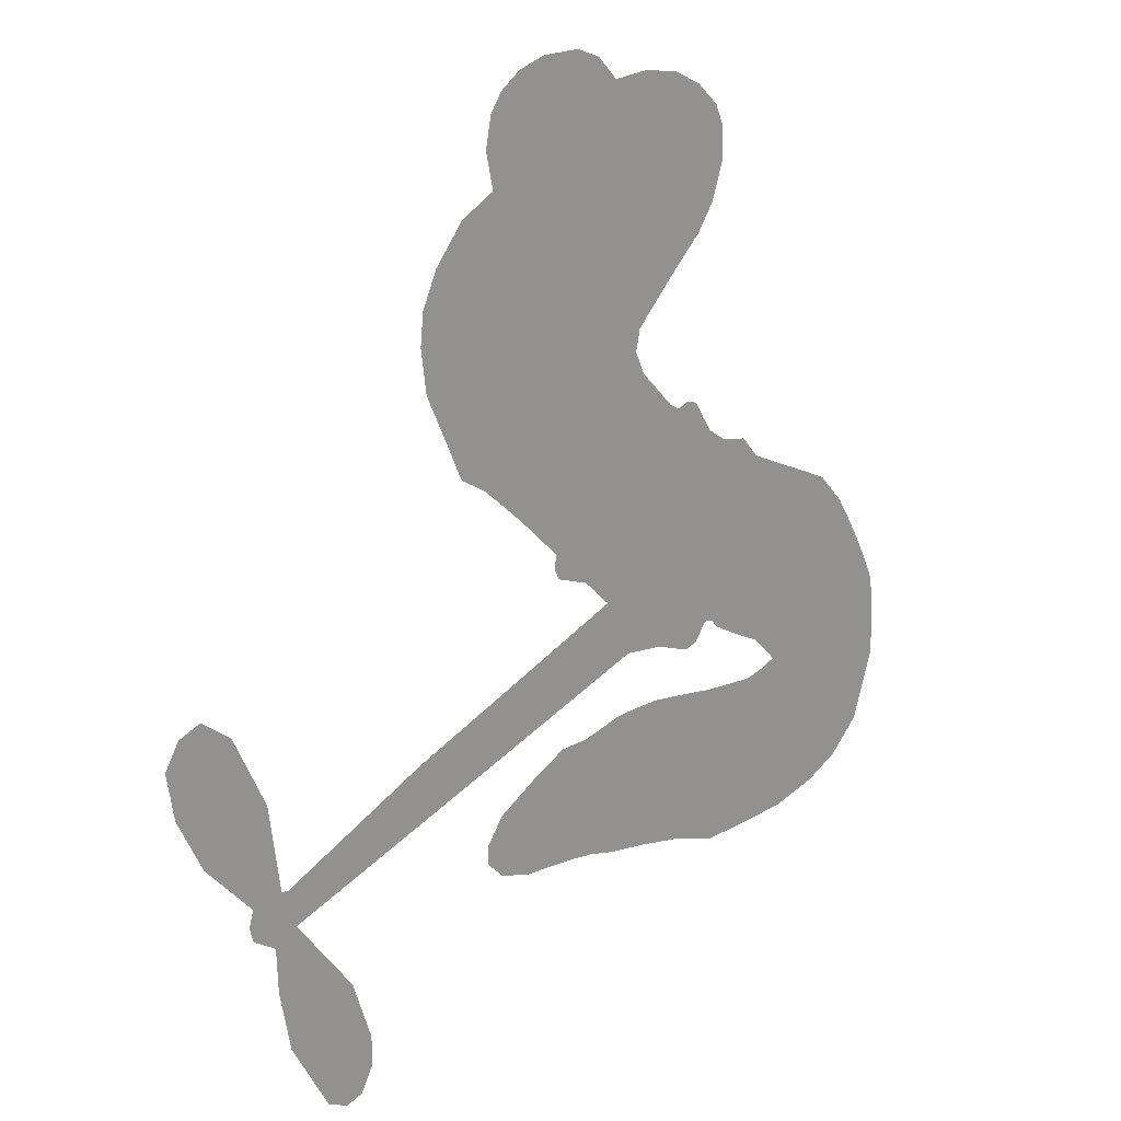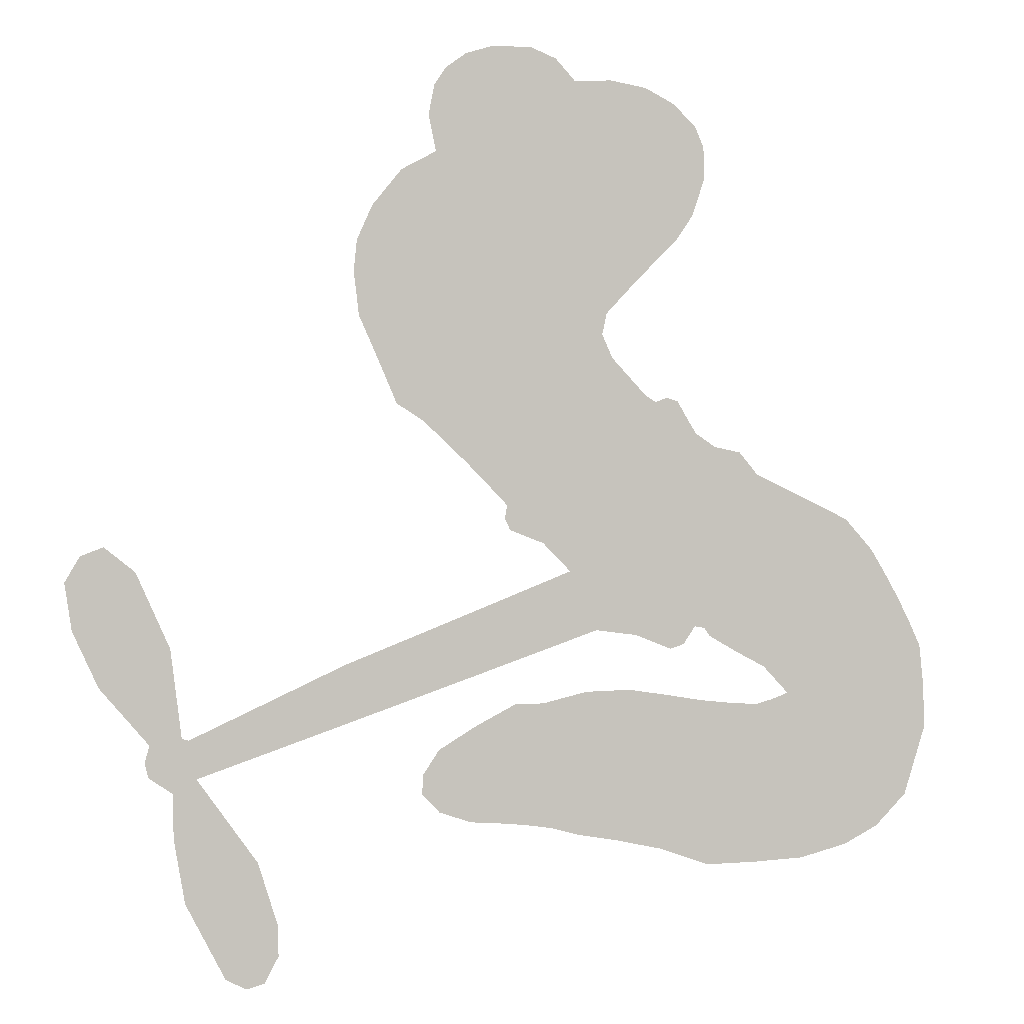
<metadata>
{"format":"obj","ext":"obj","renderer":"f3d","projection":"perspective","resolution":1024,"background":"white","views":[{"elev":22.0,"azim":137.3,"up":"+Y"},{"elev":-0.0,"azim":166.5,"up":"+Y"}]}
</metadata>
<code>
v -278.3 67.89 0
v -273.2 68.76 0
v -268.1 68.4 0
v -265.3 71.5 0
v -261.8 72.9 0
v -256.3 72.92 0
v -252.4 71.7 0
v -249.6 69.64 0
v -247.9 67.18 0
v -247.1 63 0
v -248.2 57.97 0
v -243.3 55.33 0
v -239.2 50.27 0
v -237.1 45.47 0
v -236.7 41.15 0
v -237.4 35.09 0
v -242.7 23.07 0
v -246.3 20.75 0
v -258.3 9.074 0
v -258 7.199 0
v -258.7 5.597 0
v -267.3 -0.1675 0
v -235.4 -12.86 0
v -214.1 -22.72 0
v -213.2 -22.49 0
v -211.6 -10.35 0
v -207 0.04565 0
v -202.8 3.403 0
v -199.6 2.218 0
v -197.6 -1.305 0
v -198.6 -7.795 0
v -202.1 -15.49 0
v -208.9 -23.31 0
v -208.2 -25.63 0
v -208.7 -27.66 0
v -211.9 -29.85 0
v -212.1 -36.07 0
v -213.6 -44.79 0
v -219.1 -55.25 0
v -222 -56.66 0
v -224.4 -55.96 0
v -226.3 -52.35 0
v -226.2 -48.2 0
v -223.5 -39.55 0
v -215.2 -27.98 0
v -271.2 -8.455 0
v -282 -11.19 0
v -283.9 -10.56 0
v -285.6 -8.071 0
v -287 -8.316 0
v -287.8 -9.455 0
v -295.9 -13.9 0
v -299.4 -17.7 0
v -294.8 -19.25 0
v -276.4 -16.95 0
v -269.6 -17.08 0
v -263.5 -18.58 0
v -259.4 -18.66 0
v -248.6 -24.76 0
v -246.3 -28.17 0
v -246.2 -30.9 0
v -248.7 -33.4 0
v -253.1 -34.88 0
v -268.4 -37.05 0
v -280.7 -39.44 0
v -287.4 -41.84 0
v -294.5 -41.7 0
v -308.2 -39.56 0
v -313 -37.05 0
v -317.4 -32.59 0
v -320.4 -22.99 0
v -319.7 -11.23 0
v -312.2 2.741 0
v -308.4 7.043 0
v -294.8 13.53 0
v -292.3 16.6 0
v -288.6 17.35 0
v -285.7 19.29 0
v -283.1 23.76 0
v -281.5 24.25 0
v -279.8 23.65 0
v -278.4 24.5 0
v -273.5 29.79 0
v -272 33.05 0
v -272.6 35.99 0
v -282.8 46.52 0
v -285.3 50.13 0
v -287 55.47 0
v -286.9 59.85 0
v -285.7 62.71 0
v -282.4 65.78 0
v -243.2 -18.28 0
v -213.3 -24.26 0
v -278.3 22.01 0
v -286.9 -6.204 0
v -291.9 -11.79 0
v -281.8 22.18 0
v -261.2 8.026 0
v -277 -9.21 0
v -229.2 -23.15 0
v -211.1 -23.45 0
v -222.2 -25.57 0
v -218.7 -26.78 0
v -284.3 21.58 0
v -283.9 -5.934 0
v -212.4 -16.42 0
v -211.2 -26.32 0
v -210.7 -19.73 0
v -250 -29.66 0
v -222.1 -52.75 0
v -273.8 24.52 0
v -289.7 -7.978 0
v -282.9 19.37 0
v -281.2 59.09 0
v -253.1 65.47 0
v -267.6 36.22 0
v -263.5 3.776 0
v -282 -8.386 0
v -224.8 -17.8 0
v -219.4 -20.26 0
v -286.1 -1.184 0
v -262.4 13.54 0
v -284.9 14.71 0
v -267.8 29.99 0
v -279 -5.102 0
v -216.2 -24.93 0
v -291.9 -2.847 0
v -219.2 -23.54 0
v -222.4 -22.11 0
v -289.9 12.32 0
v -261.6 -25.55 0
v -219.3 -33.77 0
v -202.7 -1.043 0
v -205.5 -19.4 0
v -216.4 -50.02 0
v -261.1 66.02 0
v -225.7 -24.36 0
v -261.5 -21.78 0
v -215.4 -32.18 0
v -268.2 -23.93 0
v -253.9 -21.53 0
v -257.6 -23.83 0
v -244.7 42.49 0
v -307.2 -32.31 0
v -278.5 63.07 0
v -278.2 52.3 0
v -255.4 68.88 0
v -273.2 15.92 0
v -297.7 -7.524 0
v -209.3 -5.154 0
v -208.3 -16.33 0
v -264.4 67.82 0
v -267.3 61.46 0
v -264.3 63.95 0
v -261.5 57.43 0
v -260.7 61.71 0
v -260.9 -35.49 0
v -253.5 -26.32 0
v -240.5 42.93 0
v -249 28.4 0
v -309.1 -35.65 0
v -281.4 50.12 0
v -277.7 41.36 0
v -282.1 54.63 0
v -274.8 19.92 0
v -295.5 -10.4 0
v -302.3 -12.13 0
v -264 60.1 0
v -268.1 54.74 0
v -254.9 58.43 0
v -257.2 64.24 0
v -243 47.07 0
v -242.1 37.83 0
v -246.6 24.93 0
v -301.6 -41.31 0
v -312.6 -31.02 0
v -279.1 16.92 0
v -266.5 21.29 0
v -258.3 59.07 0
v -257.7 53.53 0
v -240.1 29.07 0
v -270.8 27.22 0
v -305.1 -35.56 0
v -300.2 -31.12 0
v -270.8 21.9 0
v -244.5 28.72 0
v -252.6 14.93 0
v -267.6 25.55 0
v -242.7 33.12 0
v -259.2 28.76 0
v -254.1 22.7 0
v -263.8 28.26 0
v -249.9 22.82 0
v -261.1 23.62 0
v -261.7 34.25 0
v -249.5 17.83 0
v -264.4 31.61 0
v -253.5 18.84 0
v -258 20.41 0
v -256.8 16.32 0
v -261.3 17.59 0
v -255.5 11.98 0
v -266.3 16.55 0
v -258.8 13.66 0
v -268.9 32.95 0
v -288.5 -3.408 0
v -289.7 -0.01049 0
v -285.9 5.512 0
v -296.3 2.107 0
v -200.3 -4.215 0
v -204.7 -5.101 0
v -207 -9.329 0
v -275 57.78 0
v -278.6 56.22 0
v -271 7.389 0
v -270.9 64.54 0
v -270.1 42.8 0
v -300.4 -14.8 0
v -306.9 -19.24 0
v -303.2 -18.57 0
v -304.6 -15.7 0
v -308.8 -11.79 0
v -308.1 -15.52 0
v -303.9 -25.53 0
v -314.8 -17.14 0
v -304.7 -21.93 0
v -309.2 -25.06 0
v -300.2 -22.35 0
v -311.5 -15.28 0
v -316.2 -3.952 0
v -311.9 -20.77 0
v -251.3 61.16 0
v -254.6 61.93 0
v -243.3 51.18 0
v -247.7 53.14 0
v -247.2 48.75 0
v -252.9 50.1 0
v -237 38.11 0
v -239.6 39.94 0
v -313.8 -33.73 0
v -316.5 -27.11 0
v -263.2 51.8 0
v -238.7 32.08 0
v -250.5 36.41 0
v -286.2 10.14 0
v -290.4 7.437 0
v -279 8.574 0
v -282 11.67 0
v -282.6 7.507 0
v -281.8 1.812 0
v -304.7 0.4974 0
v -208.7 -12.63 0
v -204.8 -12.58 0
v -200.3 -11.65 0
v -202.5 -8.323 0
v -277.8 59.71 0
v -274.3 61.94 0
v -271 59.17 0
v -268.2 4.52 0
v -267.4 11.73 0
v -267.6 65.01 0
v -270.1 38.93 0
v -265.4 41.1 0
v -275.1 38.7 0
v -276.9 46.89 0
v -274 42.55 0
v -272.3 47.01 0
v -266.8 47.41 0
v -309.8 -29.12 0
v -306.2 -28.58 0
v -312.8 -25.54 0
v -315.8 -22.17 0
v -299.5 -26.59 0
v -286.3 -18.51 0
v -297 -23.28 0
v -295.3 -26.88 0
v -290.8 -18.98 0
v -295.6 -31.28 0
v -298.3 -34.81 0
v -288.2 -27.13 0
v -293.6 -22.8 0
v -302 -34.04 0
v -296.5 -38.36 0
v -292.1 -28.35 0
v -290.1 -23.71 0
v -290.9 -38.4 0
v -286.6 -22.87 0
v -290.1 -33.34 0
v -281.5 -26.7 0
v -294.1 -34.77 0
v -281.5 -17.72 0
v -284.7 -25.8 0
v -286.3 -30.35 0
v -281.7 -22.31 0
v -285.1 -35.65 0
v -276.7 -22.91 0
v -297.2 -18.57 0
v -251.8 55.14 0
v -260.9 54.19 0
v -264.1 55.11 0
v -259.9 50.89 0
v -256.5 50.19 0
v -262.7 47.67 0
v -255.1 43.85 0
v -259 47.26 0
v -261.4 43.37 0
v -261.6 38.77 0
v -264.2 36.36 0
v -256.3 36.82 0
v -258.2 41.17 0
v -246.1 35.91 0
v -247.8 39.62 0
v -248.7 32.57 0
v -249.4 44.25 0
v -252.3 40.42 0
v -253.8 32.73 0
v -289.4 3.77 0
v -293.2 4.637 0
v -301.6 10.31 0
v -294.8 8.893 0
v -298.2 11.91 0
v -298.6 8.356 0
v -303.2 5.43 0
v -285.3 2.08 0
v -282.1 -2.141 0
v -277.4 -1.04 0
v -307.9 2.939 0
v -313.1 -10.65 0
v -275.3 65.6 0
v -264.8 6.772 0
v -269.9 14.43 0
v -269.7 18.28 0
v -273.6 10.88 0
v -263.9 10.55 0
v -280.3 43.96 0
v -267 44.02 0
v -266.9 51.19 0
v -271.3 51.52 0
v -272 55.38 0
v -286.9 -38.53 0
v -282.1 -31.85 0
v -254.4 53.02 0
v -250.6 47.53 0
v -257.9 33.2 0
v -300.7 2.446 0
v -300.5 -2.983 0
v -305 8.722 0
v -275 -4.971 0
v -271.1 -3.447 0
v -278.3 3.848 0
v -273.9 2.051 0
v -267.5 8.547 0
v -277 13.07 0
v -275 50.23 0
v -280.9 -35.56 0
v -274.3 -38.05 0
v -275 -30.91 0
v -277.4 -38.74 0
v -276.8 -34.83 0
v -272.7 -34.21 0
v -278.6 -31.84 0
v -276.8 -27.39 0
v -269.5 -29.59 0
v -272.8 -24.5 0
v -270.5 -20.97 0
v -266.8 -20.45 0
v -273 -16.96 0
v -257.2 -13.38 0
v -251.4 -6.532 0
v -270.8 1.129 0
v -275.1 6.417 0
v -269.3 -33.33 0
v -264.5 -31.07 0
v -264.7 -36.03 0
v -257.9 -29 0
v -273.9 -20.51 0
v -264.2 -10.92 0
v -261.5 -29.24 0
v -257.1 -35.14 0
v -259.4 -32.17 0
v -255.5 -31.84 0
v -259.4 -3.354 0
v -267.8 -3.471 0
v -263.4 -1.762 0
v -221 -47.64 0
v -217.4 -46.18 0
v -217.5 -40.15 0
v -224.9 -43.88 0
v -220.6 -43.37 0
v -259.4 69.69 0
v -293.5 -6.358 0
v -296.2 -3.411 0
v -257.3 25.35 0
v -253 26.69 0
v -262.9 20.63 0
v -320.3 -17.02 0
v -317.1 -14.11 0
v -278.8 -19.99 0
v -310.3 -2.724 0
v -308.9 -7.031 0
v -304.1 -8.119 0
v -306.3 -3.382 0
v -300.9 -9.247 0
v -303.6 -4.981 0
v -272.4 -28.03 0
v -265.6 -27.03 0
v -264.6 -23.56 0
v -262.9 -6.42 0
v -267.7 -9.69 0
v -259.8 -9.716 0
v -255.4 -4.945 0
v -250.2 -15.84 0
v -255.4 -9.346 0
v -253.7 -14.61 0
v -243.4 -9.699 0
v -250.5 -11.15 0
v -246.4 -13.22 0
v -247.4 -8.117 0
v -246.7 -17.06 0
v -212.9 -40.43 0
v -216.2 -36.31 0
v -221.4 -36.66 0
v -255.4 29.48 0
v -314.2 -0.5523 0
v -313.3 -6.39 0
v -318 -7.518 0
v -316.2 -10.24 0
v -266.3 -6.552 0
v -230.1 -15.33 0
v -228.6 -19.12 0
v -236.2 -20.72 0
v -232.7 -21.93 0
v -233.2 -17.9 0
v -237.3 -16.64 0
v -239.4 -11.28 0
v -242.3 -14.21 0
v -300.6 -37.35 0
v -304.6 -38.66 0
f 112 206 391
f 186 160 174
f 75 130 76
f 203 122 201
f 105 121 206
f 45 107 93
f 51 50 112
f 123 78 77
f 89 88 114
f 125 118 99
f 1 91 145
f 162 164 87
f 25 108 106
f 43 42 110
f 80 79 97
f 126 93 24
f 58 138 142
f 179 299 180
f 128 129 102
f 105 125 325
f 52 166 167
f 143 159 172
f 240 176 70
f 142 138 131
f 176 240 161
f 223 231 219
f 59 158 109
f 95 112 50
f 117 21 98
f 113 94 97
f 97 104 113
f 104 78 113
f 349 383 22
f 166 112 391
f 105 95 49
f 74 73 327
f 51 112 96
f 82 94 111
f 107 34 101
f 52 218 53
f 323 345 322
f 203 260 122
f 90 89 114
f 167 221 218
f 145 256 257
f 91 90 114
f 298 232 170
f 98 19 334
f 282 183 437
f 77 76 130
f 4 3 152
f 152 5 4
f 56 365 366
f 45 126 103
f 115 9 8
f 8 7 147
f 45 139 36
f 106 151 252
f 147 7 6
f 381 158 375
f 114 145 91
f 246 208 245
f 136 154 156
f 10 9 115
f 19 122 334
f 205 83 124
f 17 174 18
f 84 205 116
f 165 111 94
f 182 83 111
f 162 146 164
f 239 15 159
f 206 207 127
f 129 137 102
f 236 234 235
f 350 250 326
f 172 159 14
f 180 302 342
f 126 45 93
f 322 318 320
f 239 238 15
f 211 150 212
f 5 152 390
f 136 152 154
f 25 93 101
f 31 30 210
f 107 45 36
f 124 192 197
f 161 183 144
f 119 430 137
f 120 119 129
f 296 364 376
f 359 361 355
f 287 274 285
f 363 373 406
f 276 285 281
f 50 49 95
f 53 218 220
f 275 54 297
f 49 48 118
f 126 128 103
f 274 287 294
f 58 57 138
f 78 123 113
f 407 406 131
f 118 105 49
f 375 158 142
f 68 161 69
f 61 109 62
f 421 139 132
f 109 60 59
f 166 52 96
f 423 394 160
f 60 109 61
f 348 349 351
f 85 84 116
f 141 58 142
f 162 87 86
f 43 110 385
f 134 32 151
f 386 385 135
f 110 42 41
f 110 135 385
f 102 103 128
f 57 366 407
f 40 110 41
f 40 39 110
f 421 387 420
f 119 137 129
f 141 158 59
f 37 36 139
f 105 206 95
f 47 118 48
f 94 81 97
f 95 206 112
f 430 433 432
f 432 100 430
f 413 416 369
f 82 81 94
f 177 165 94
f 98 20 19
f 98 21 20
f 97 79 104
f 63 62 109
f 108 151 106
f 117 330 259
f 210 133 211
f 93 107 101
f 83 82 111
f 259 22 117
f 348 99 46
f 47 99 118
f 24 93 25
f 132 139 45
f 35 34 107
f 126 24 128
f 101 34 33
f 118 125 105
f 130 123 77
f 115 8 147
f 128 24 120
f 108 101 33
f 27 133 28
f 108 33 134
f 255 253 254
f 185 111 165
f 28 133 29
f 133 30 29
f 129 128 120
f 110 39 135
f 159 15 14
f 145 114 256
f 193 160 394
f 101 108 25
f 389 388 385
f 36 35 107
f 168 154 153
f 81 80 97
f 372 373 363
f 151 108 134
f 214 114 164
f 145 257 329
f 163 265 335
f 179 233 171
f 390 6 5
f 147 390 171
f 113 123 177
f 177 123 248
f 209 346 392
f 397 396 225
f 261 154 152
f 27 150 211
f 253 252 151
f 152 136 390
f 3 2 216
f 168 169 300
f 261 152 3
f 168 156 154
f 261 153 154
f 234 236 172
f 179 156 155
f 147 171 115
f 64 374 372
f 375 380 381
f 141 142 158
f 142 131 375
f 172 14 13
f 143 173 239
f 308 205 197
f 196 198 187
f 283 175 67
f 161 144 176
f 264 266 163
f 214 146 213
f 85 262 264
f 262 85 116
f 114 88 164
f 87 164 88
f 177 94 113
f 332 148 331
f 112 166 96
f 166 149 403
f 346 209 345
f 223 219 221
f 169 168 153
f 155 156 168
f 265 162 86
f 162 265 146
f 179 180 170
f 11 10 232
f 136 156 171
f 171 156 179
f 12 234 13
f 172 13 234
f 173 311 189
f 189 311 313
f 16 173 189
f 200 198 199
f 288 280 284
f 183 282 144
f 270 184 224
f 70 176 241
f 245 248 123
f 148 165 177
f 188 194 192
f 188 182 185
f 179 155 299
f 179 170 233
f 299 300 242
f 301 302 180
f 188 192 124
f 17 181 186
f 83 182 124
f 438 161 68
f 437 283 279
f 288 290 286
f 220 226 228
f 332 165 148
f 188 185 178
f 17 186 174
f 189 186 181
f 174 193 18
f 185 182 111
f 202 187 200
f 182 188 124
f 16 189 243
f 311 173 312
f 189 313 186
f 194 190 192
f 18 193 196
f 194 188 178
f 190 195 197
f 160 193 174
f 198 196 193
f 122 204 201
f 393 194 199
f 160 313 316
f 304 314 343
f 190 197 192
f 198 193 191
f 197 195 308
f 199 191 393
f 198 191 199
f 395 194 178
f 198 200 187
f 201 200 199
f 204 19 202
f 395 199 194
f 201 395 203
f 332 178 185
f 204 202 200
f 260 331 333
f 201 204 200
f 19 204 122
f 83 205 84
f 197 205 124
f 207 206 121
f 206 127 391
f 324 317 207
f 130 320 246
f 250 350 249
f 123 130 245
f 127 207 209
f 207 121 324
f 30 133 210
f 133 27 211
f 150 26 212
f 210 211 255
f 252 212 26
f 253 255 212
f 146 354 339
f 258 153 216
f 146 214 164
f 256 214 213
f 353 247 333
f 348 46 349
f 2 1 329
f 216 257 258
f 307 263 308
f 354 267 338
f 52 167 218
f 221 220 218
f 221 167 223
f 269 270 227
f 219 226 220
f 53 220 228
f 167 222 223
f 219 220 221
f 402 400 404
f 328 225 229
f 222 229 223
f 269 227 271
f 226 227 224
f 224 273 228
f 397 72 396
f 71 70 241
f 227 226 219
f 226 224 228
f 223 229 231
f 144 269 176
f 273 224 184
f 297 53 228
f 399 251 327
f 231 229 225
f 400 402 399
f 426 427 425
f 71 241 272
f 219 231 227
f 10 115 232
f 233 115 171
f 170 232 233
f 115 233 232
f 11 235 12
f 234 12 235
f 11 232 298
f 236 143 172
f 235 11 298
f 235 237 343
f 299 301 180
f 237 302 304
f 143 239 159
f 173 16 238
f 173 238 239
f 70 69 240
f 161 240 69
f 176 269 271
f 271 231 272
f 338 268 337
f 262 263 217
f 314 312 143
f 189 181 243
f 316 313 244
f 246 245 130
f 249 248 245
f 319 322 321
f 318 207 317
f 250 249 208
f 215 260 333
f 249 245 208
f 248 247 353
f 250 208 324
f 247 248 249
f 325 250 324
f 325 326 250
f 230 399 424
f 400 222 401
f 106 252 26
f 253 151 32
f 255 254 31
f 212 252 253
f 210 255 31
f 253 32 254
f 212 255 211
f 214 256 114
f 257 256 213
f 257 213 258
f 216 2 329
f 339 258 213
f 169 153 258
f 330 117 98
f 326 351 350
f 331 260 203
f 259 330 352
f 3 216 261
f 153 261 216
f 263 262 116
f 266 264 262
f 310 304 305
f 301 242 303
f 265 266 267
f 266 262 217
f 267 266 217
f 265 163 266
f 268 267 217
f 268 338 267
f 263 336 217
f 268 303 337
f 270 269 144
f 227 231 271
f 270 144 282
f 227 270 224
f 272 231 225
f 176 271 241
f 272 225 396
f 241 271 272
f 184 278 276
f 228 273 275
f 276 284 285
f 285 274 277
f 273 276 275
f 284 276 278
f 184 276 273
f 54 275 281
f 175 283 437
f 276 281 275
f 279 184 282
f 278 184 279
f 437 279 282
f 290 288 284
f 376 398 296
f 277 54 281
f 282 184 270
f 438 183 161
f 66 286 67
f 67 286 283
f 279 290 278
f 284 280 285
f 285 280 287
f 277 281 285
f 340 65 295
f 278 290 284
f 292 287 280
f 294 287 292
f 340 286 66
f 341 293 295
f 292 280 293
f 358 359 355
f 279 283 290
f 286 290 283
f 293 280 288
f 291 294 398
f 294 292 289
f 295 293 288
f 289 292 293
f 294 289 296
f 294 291 274
f 340 288 286
f 293 341 289
f 361 362 341
f 365 376 364
f 342 170 180
f 275 297 228
f 237 235 298
f 300 299 155
f 301 299 242
f 168 300 155
f 337 300 169
f 242 337 303
f 342 302 237
f 305 301 303
f 311 312 244
f 336 303 268
f 307 310 306
f 301 305 302
f 305 303 306
f 303 336 306
f 304 302 305
f 307 306 263
f 305 306 310
f 308 263 116
f 307 195 309
f 308 116 205
f 195 307 308
f 309 344 316
f 309 244 315
f 307 309 310
f 315 310 309
f 312 173 143
f 313 311 244
f 314 143 236
f 315 312 314
f 244 309 316
f 186 313 160
f 343 314 236
f 315 314 304
f 315 304 310
f 244 312 315
f 344 309 195
f 393 394 423
f 208 246 317
f 318 317 246
f 75 320 130
f 207 318 209
f 323 251 345
f 320 318 246
f 320 321 322
f 322 319 323
f 320 75 321
f 318 322 209
f 347 74 323
f 327 323 74
f 317 324 208
f 325 324 121
f 105 325 121
f 326 325 125
f 348 326 125
f 350 247 249
f 230 425 399
f 323 327 251
f 427 397 328
f 73 399 327
f 145 329 1
f 216 329 257
f 334 330 98
f 215 352 260
f 332 331 203
f 331 148 333
f 178 332 203
f 332 185 165
f 353 333 148
f 371 247 350
f 122 260 334
f 334 260 352
f 336 263 306
f 265 86 335
f 268 217 336
f 300 337 242
f 337 169 338
f 169 258 339
f 265 354 146
f 146 339 213
f 169 339 338
f 65 340 66
f 288 340 295
f 65 355 295
f 341 295 355
f 237 298 342
f 170 342 298
f 235 343 236
f 304 343 237
f 195 190 344
f 423 344 190
f 346 345 251
f 322 345 209
f 399 425 400
f 391 392 149
f 99 348 125
f 323 319 347
f 413 410 368
f 259 370 22
f 215 351 370
f 326 348 351
f 371 333 247
f 370 351 349
f 371 215 333
f 259 352 215
f 334 352 330
f 148 177 353
f 248 353 177
f 267 354 265
f 339 354 338
f 360 363 357
f 289 341 362
f 357 359 360
f 358 356 359
f 364 140 365
f 360 359 356
f 355 65 358
f 361 359 357
f 356 64 360
f 364 405 140
f 361 357 362
f 355 361 341
f 357 363 405
f 289 362 296
f 360 64 372
f 374 157 373
f 296 362 364
f 362 357 405
f 366 365 140
f 398 376 55
f 366 140 407
f 56 366 57
f 417 415 418
f 365 56 367
f 428 384 383
f 22 370 349
f 215 370 259
f 350 351 371
f 215 371 351
f 373 157 380
f 363 360 372
f 378 375 131
f 373 378 406
f 372 374 373
f 381 380 379
f 365 367 376
f 55 376 367
f 377 410 408
f 46 383 349
f 406 378 131
f 373 380 378
f 63 381 379
f 380 375 378
f 157 379 380
f 63 109 381
f 158 381 109
f 408 382 384
f 22 383 384
f 386 135 38
f 377 408 428
f 428 46 409
f 385 386 389
f 387 386 38
f 389 44 388
f 421 420 37
f 422 44 387
f 386 387 389
f 43 385 388
f 44 389 387
f 171 390 136
f 6 390 147
f 392 391 127
f 166 391 149
f 209 392 127
f 149 392 346
f 394 393 191
f 190 194 393
f 193 394 191
f 423 160 316
f 203 395 178
f 199 395 201
f 272 396 71
f 222 328 229
f 328 397 225
f 291 398 55
f 294 296 398
f 400 328 222
f 401 222 167
f 399 402 251
f 167 403 401
f 404 149 346
f 404 400 401
f 346 251 402
f 166 403 167
f 404 403 149
f 404 401 403
f 346 402 404
f 140 405 363
f 362 405 364
f 407 131 138
f 363 406 140
f 407 138 57
f 140 406 407
f 410 377 368
f 413 411 410
f 428 408 384
f 382 408 410
f 413 414 416
f 382 410 411
f 369 411 413
f 416 414 412
f 436 434 435
f 413 368 414
f 417 416 412
f 92 436 419
f 418 369 416
f 417 419 436
f 139 421 37
f 417 418 416
f 417 412 419
f 387 38 420
f 422 421 132
f 344 423 316
f 421 422 387
f 393 423 190
f 72 397 427
f 399 73 424
f 400 425 328
f 425 427 328
f 425 230 426
f 72 427 426
f 46 428 383
f 377 428 409
f 119 429 430
f 137 430 100
f 432 433 431
f 429 23 433
f 434 431 433
f 433 430 429
f 434 433 23
f 415 417 436
f 92 431 434
f 434 436 92
f 434 23 435
f 415 436 435
f 437 183 438
f 68 175 438
f 437 438 175

</code>
